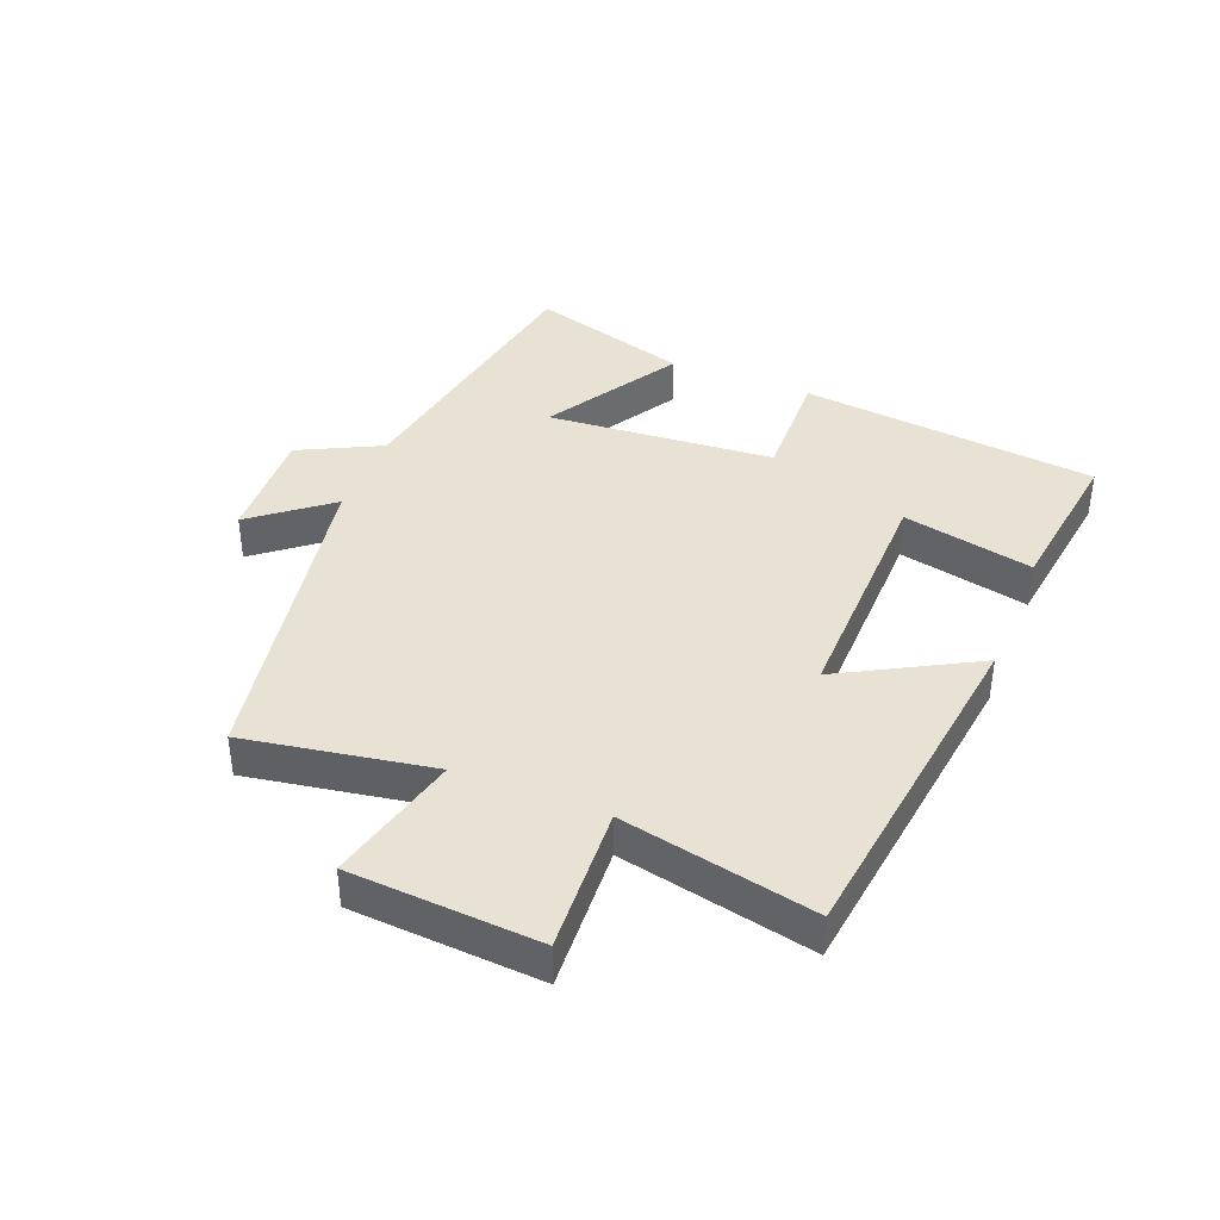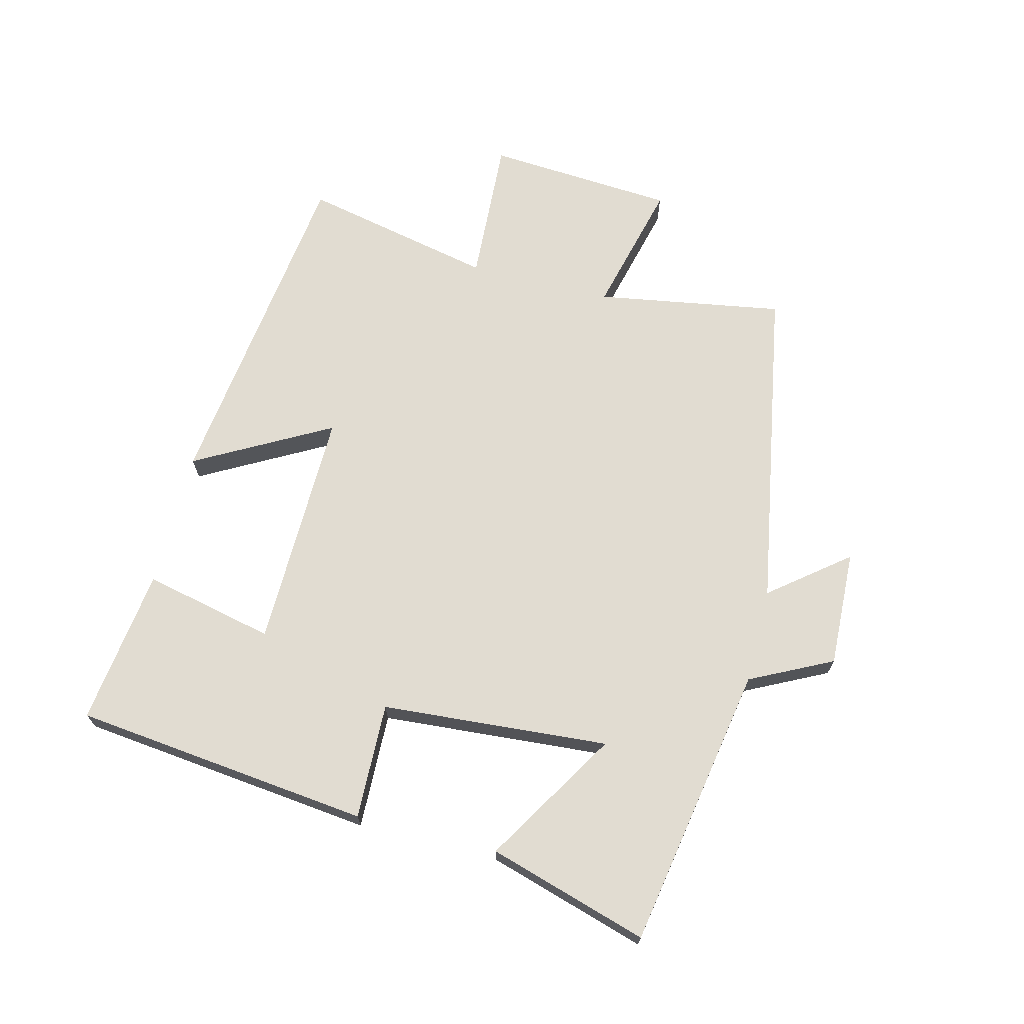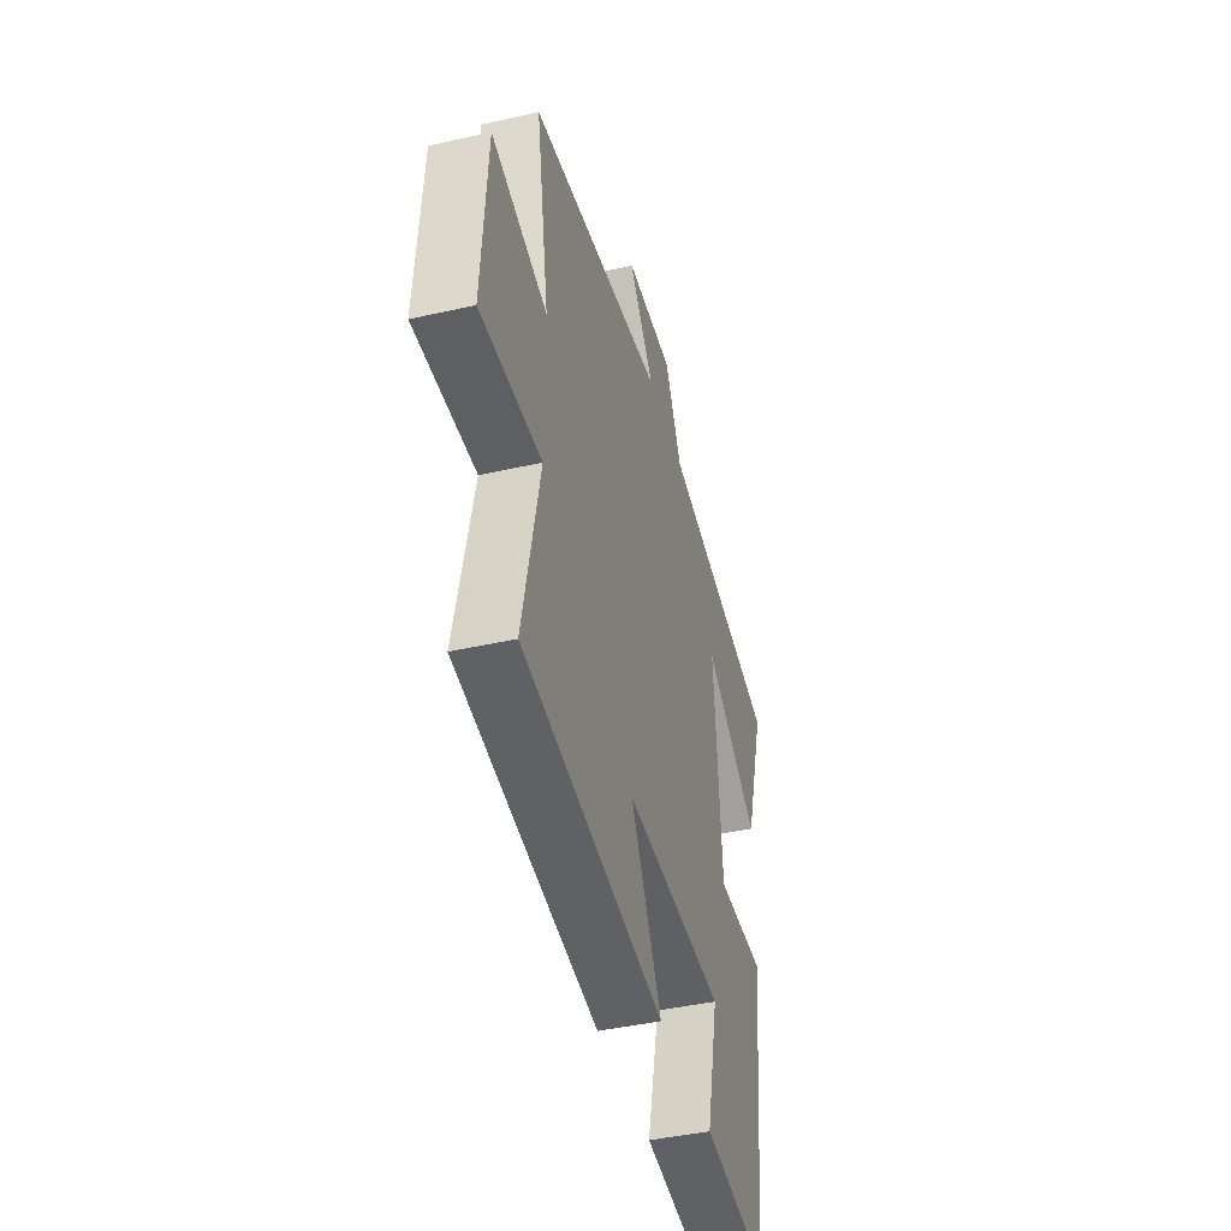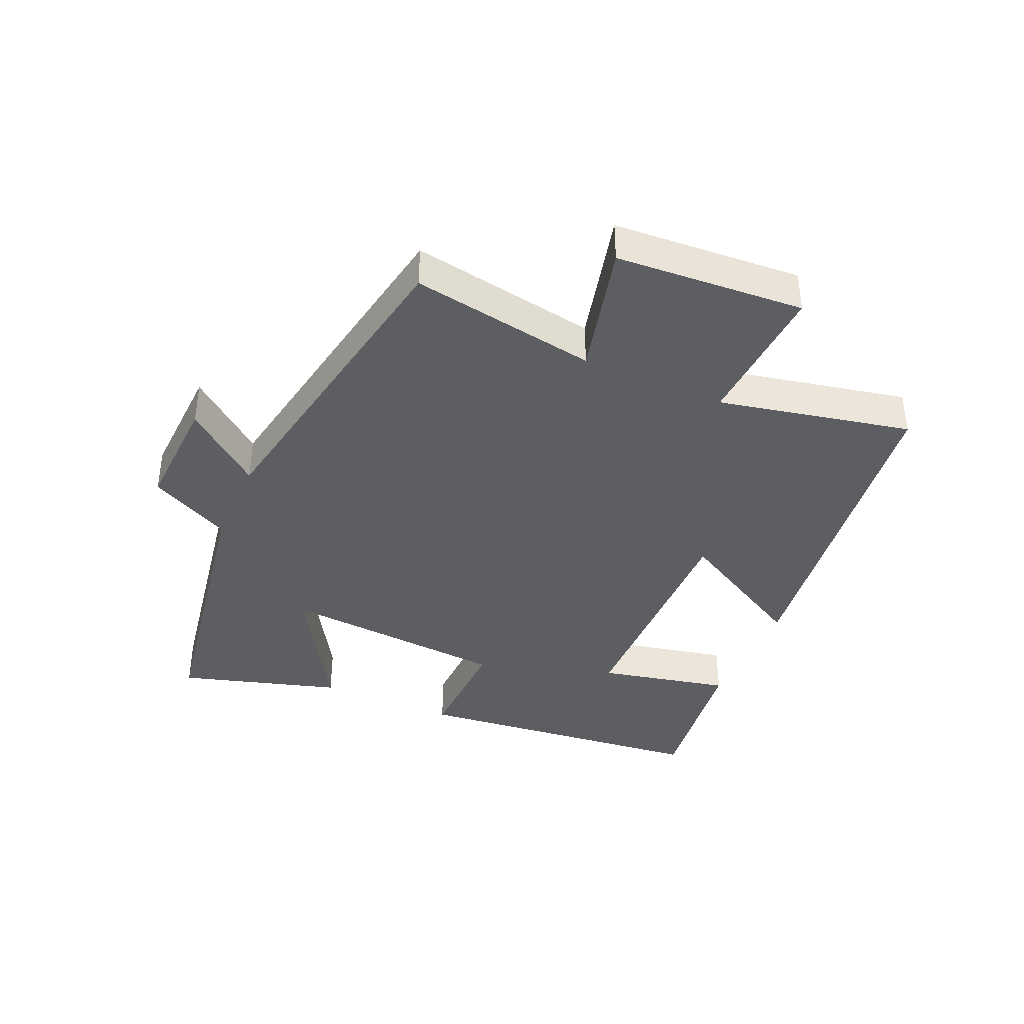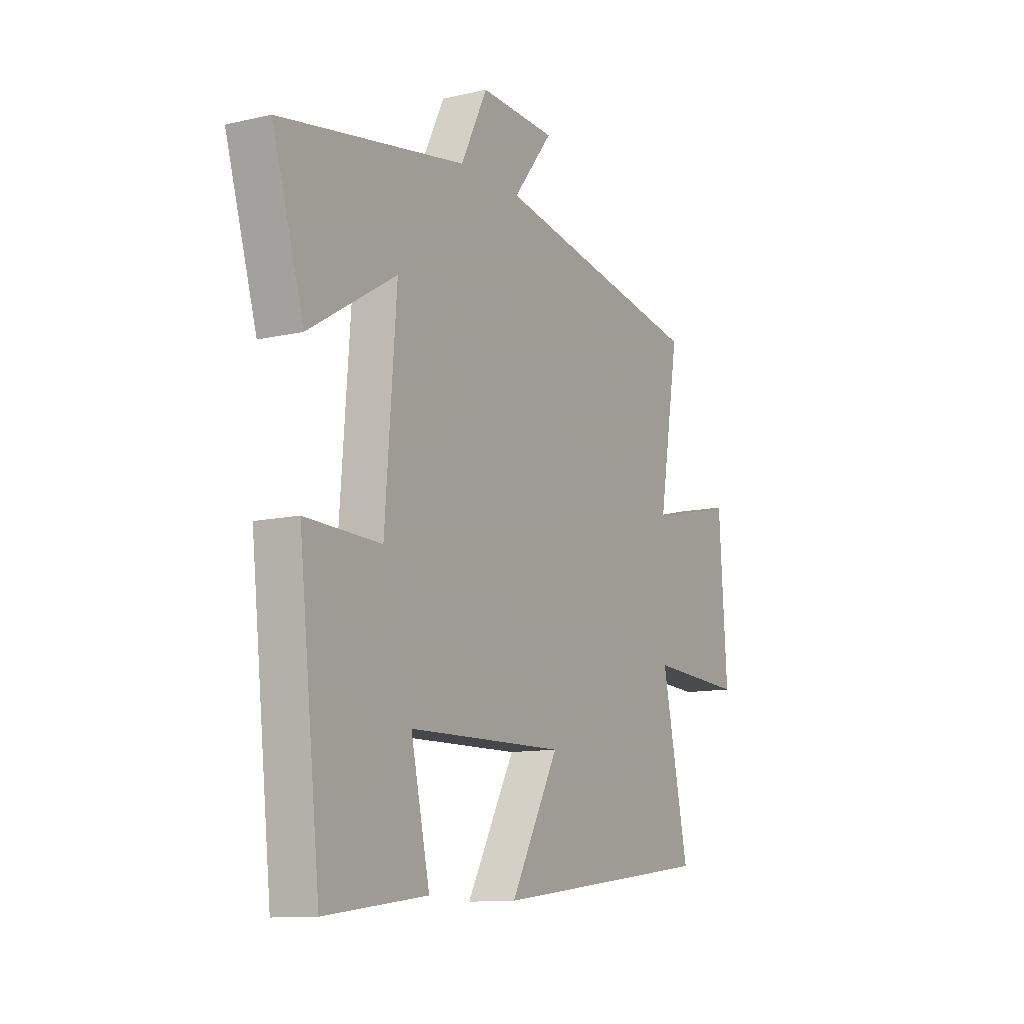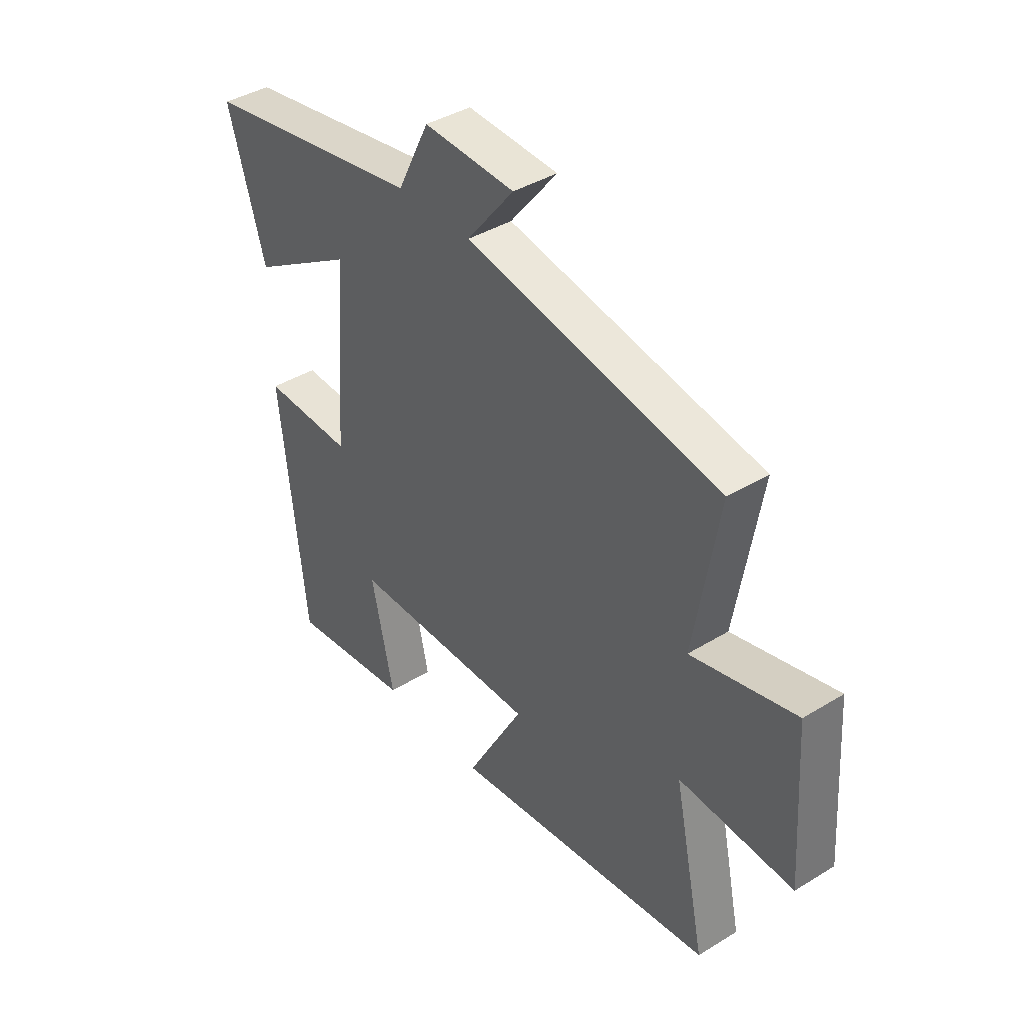
<metadata>
{"format":"obj","ext":"obj","renderer":"f3d","projection":"perspective","resolution":1024,"background":"white","views":[{"elev":39.7,"azim":111.7,"up":"+Y"},{"elev":69.2,"azim":-75.8,"up":"+Y"},{"elev":-43.1,"azim":105.0,"up":"+Z"},{"elev":-39.3,"azim":66.2,"up":"+Y"},{"elev":-11.3,"azim":-60.6,"up":"+Z"},{"elev":40.1,"azim":52.9,"up":"+Z"}]}
</metadata>
<code>
v -0.448 0.07 -0.533
v -0.5 0.07 -0.06
v -0.315 0.07 -0.065
v -0.287 0.07 0.297
v -0.5 0.07 0.168
v -0.576 0.07 0.422
v -0.124 0.07 0.5
v -0.059 0.07 0.63
v 0.127 0.07 0.622
v 0.03 0.07 0.5
v 0.55 0.07 0.407
v 0.5 0.07 0.11
v 0.713 0.07 0.163
v 0.733 0.07 -0.137
v 0.5 0.07 -0.124
v 0.565 0.07 -0.43
v 0.022 0.07 -0.5
v 0.14 0.07 -0.286
v -0.244 0.07 -0.292
v -0.198 0.07 -0.5
v -0.448 0 -0.533
v -0.5 0 -0.06
v -0.315 0 -0.065
v -0.287 0 0.297
v -0.5 0 0.168
v -0.576 0 0.422
v -0.124 0 0.5
v -0.059 0 0.63
v 0.127 0 0.622
v 0.03 0 0.5
v 0.55 0 0.407
v 0.5 0 0.11
v 0.713 0 0.163
v 0.733 0 -0.137
v 0.5 0 -0.124
v 0.565 0 -0.43
v 0.022 0 -0.5
v 0.14 0 -0.286
v -0.244 0 -0.292
v -0.198 0 -0.5
f 19 20 1 2
f 18 19 2 3
f 15 16 17 18
f 15 18 3 4
f 12 13 14 15
f 12 15 4
f 10 11 12 4
f 7 8 9 10
f 6 7 10
f 4 5 6 10
f 22 21 40 39
f 23 22 39 38
f 38 37 36 35
f 24 23 38 35
f 35 34 33 32
f 24 35 32
f 24 32 31 30
f 30 29 28 27
f 30 27 26
f 30 26 25 24
f 1 21 22 2
f 2 22 23 3
f 3 23 24 4
f 4 24 25 5
f 5 25 26 6
f 6 26 27 7
f 7 27 28 8
f 8 28 29 9
f 9 29 30 10
f 10 30 31 11
f 11 31 32 12
f 12 32 33 13
f 13 33 34 14
f 14 34 35 15
f 15 35 36 16
f 16 36 37 17
f 17 37 38 18
f 18 38 39 19
f 19 39 40 20
f 20 40 21 1

</code>
